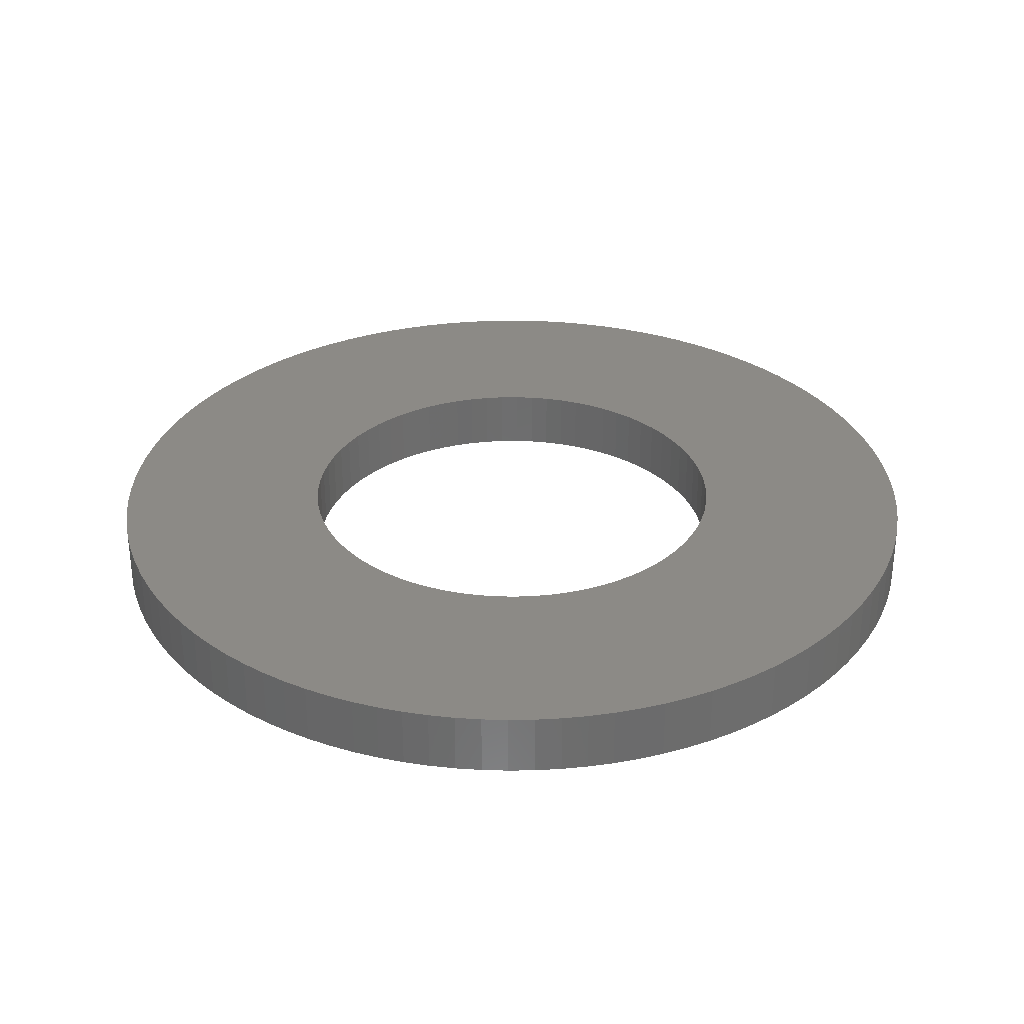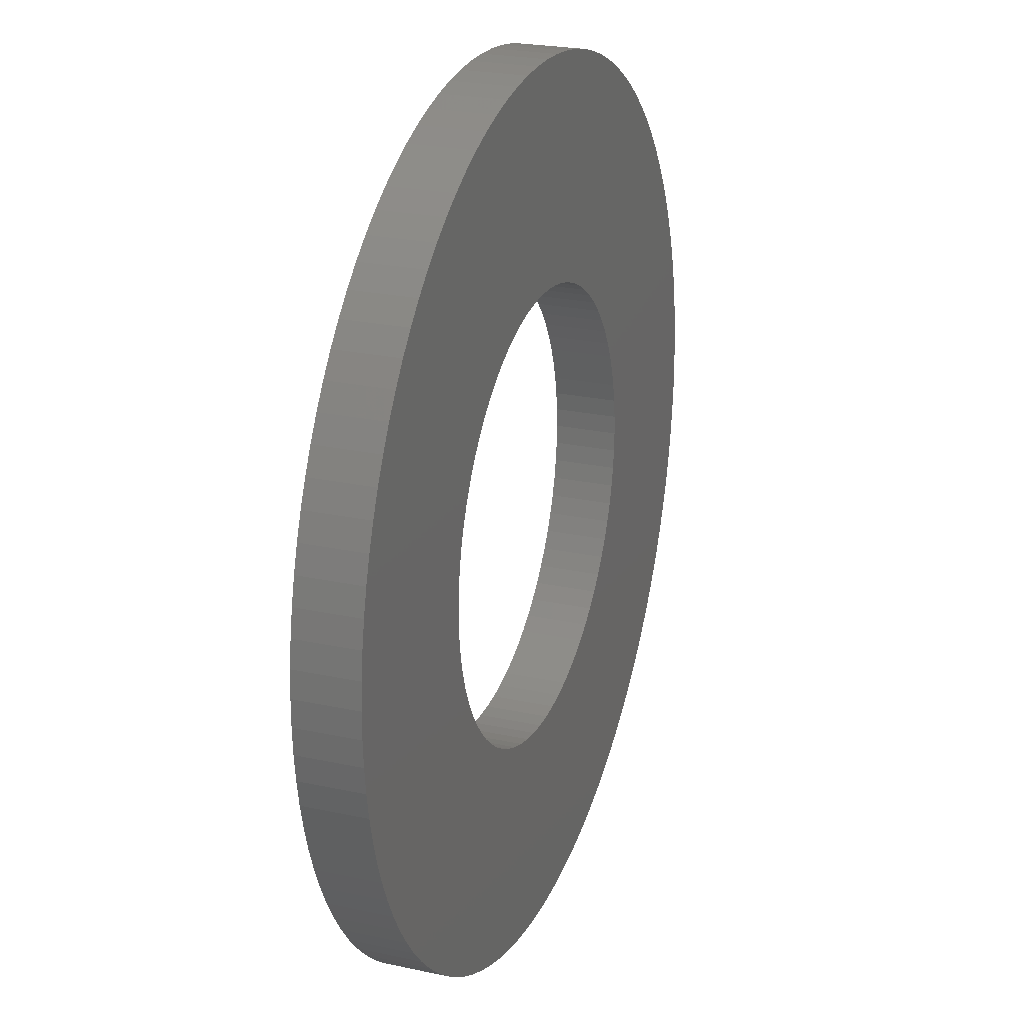
<metadata>
{"format":"stl","ext":"stl","renderer":"f3d","projection":"perspective","resolution":1024,"background":"white","views":[{"elev":31.4,"azim":57.9,"up":"+Y"},{"elev":23.9,"azim":109.9,"up":"+Z"}]}
</metadata>
<code>
# stl→obj: 360 verts, 720 faces
v -0.2337 0.0655 0.01962
v -0.2337 0 0.01962
v -0.2345 0.0655 0
v -0.2345 0 0
v -0.2337 0.0655 -0.01962
v -0.2337 0 -0.01962
v -0.2312 0.0655 -0.03911
v -0.2312 0 -0.03911
v -0.2271 0.0655 -0.05832
v -0.2271 0 -0.05832
v -0.2215 0.0655 -0.07712
v -0.2215 0 -0.07712
v -0.2142 0.0655 -0.09538
v -0.2142 0 -0.09538
v -0.2055 0.0655 -0.113
v -0.2055 0 -0.113
v -0.1953 0.0655 -0.1298
v -0.1953 0 -0.1298
v -0.1838 0.0655 -0.1457
v -0.1838 0 -0.1457
v -0.1709 0.0655 -0.1605
v -0.1709 0 -0.1605
v -0.1569 0.0655 -0.1743
v -0.1569 0 -0.1743
v -0.1418 0.0655 -0.1868
v -0.1418 0 -0.1868
v -0.1257 0.0655 -0.198
v -0.1257 0 -0.198
v -0.1086 0.0655 -0.2078
v -0.1086 0 -0.2078
v -0.09087 0.0655 -0.2162
v -0.09087 0 -0.2162
v -0.07246 0.0655 -0.223
v -0.07246 0 -0.223
v -0.05355 0.0655 -0.2283
v -0.05355 0 -0.2283
v -0.03426 0.0655 -0.232
v -0.03426 0 -0.232
v -0.01472 0.0655 -0.234
v -0.01472 0 -0.234
v 0.004911 0.0655 -0.2344
v 0.004911 0 -0.2344
v 0.02451 0.0655 -0.2332
v 0.02451 0 -0.2332
v 0.04394 0.0655 -0.2303
v 0.04394 0 -0.2303
v 0.06306 0.0655 -0.2259
v 0.06306 0 -0.2259
v 0.08174 0.0655 -0.2198
v 0.08174 0 -0.2198
v 0.09985 0.0655 -0.2122
v 0.09985 0 -0.2122
v 0.1172 0.0655 -0.2031
v 0.1172 0 -0.2031
v 0.1338 0.0655 -0.1926
v 0.1338 0 -0.1926
v 0.1495 0.0655 -0.1807
v 0.1495 0 -0.1807
v 0.1641 0.0655 -0.1675
v 0.1641 0 -0.1675
v 0.1775 0.0655 -0.1532
v 0.1775 0 -0.1532
v 0.1897 0.0655 -0.1378
v 0.1897 0 -0.1378
v 0.2006 0.0655 -0.1215
v 0.2006 0 -0.1215
v 0.21 0.0655 -0.1043
v 0.21 0 -0.1043
v 0.218 0.0655 -0.08632
v 0.218 0 -0.08632
v 0.2245 0.0655 -0.06778
v 0.2245 0 -0.06778
v 0.2294 0.0655 -0.04875
v 0.2294 0 -0.04875
v 0.2327 0.0655 -0.02939
v 0.2327 0 -0.02939
v 0.2343 0.0655 -0.00982
v 0.2343 0 -0.00982
v 0.2343 0.0655 0.00982
v 0.2343 0 0.00982
v 0.2327 0.0655 0.02939
v 0.2327 0 0.02939
v 0.2294 0.0655 0.04875
v 0.2294 0 0.04875
v 0.2245 0.0655 0.06778
v 0.2245 0 0.06778
v 0.218 0.0655 0.08632
v 0.218 0 0.08632
v 0.21 0.0655 0.1043
v 0.21 0 0.1043
v 0.2006 0.0655 0.1215
v 0.2006 0 0.1215
v 0.1897 0.0655 0.1378
v 0.1897 0 0.1378
v 0.1775 0.0655 0.1532
v 0.1775 0 0.1532
v 0.1641 0.0655 0.1675
v 0.1641 0 0.1675
v 0.1495 0.0655 0.1807
v 0.1495 0 0.1807
v 0.1338 0.0655 0.1926
v 0.1338 0 0.1926
v 0.1172 0.0655 0.2031
v 0.1172 0 0.2031
v 0.09985 0.0655 0.2122
v 0.09985 0 0.2122
v 0.08174 0.0655 0.2198
v 0.08174 0 0.2198
v 0.06306 0.0655 0.2259
v 0.06306 0 0.2259
v 0.04394 0.0655 0.2303
v 0.04394 0 0.2303
v 0.02451 0.0655 0.2332
v 0.02451 0 0.2332
v 0.004911 0.0655 0.2344
v 0.004911 0 0.2344
v -0.01472 0.0655 0.234
v -0.01472 0 0.234
v -0.03426 0.0655 0.232
v -0.03426 0 0.232
v -0.05355 0.0655 0.2283
v -0.05355 0 0.2283
v -0.07246 0.0655 0.223
v -0.07246 0 0.223
v -0.09087 0.0655 0.2162
v -0.09087 0 0.2162
v -0.1086 0.0655 0.2078
v -0.1086 0 0.2078
v -0.1257 0.0655 0.198
v -0.1257 0 0.198
v -0.1418 0.0655 0.1868
v -0.1418 0 0.1868
v -0.1569 0.0655 0.1743
v -0.1569 0 0.1743
v -0.1709 0.0655 0.1605
v -0.1709 0 0.1605
v -0.1838 0.0655 0.1457
v -0.1838 0 0.1457
v -0.1953 0.0655 0.1298
v -0.1953 0 0.1298
v -0.2055 0.0655 0.113
v -0.2055 0 0.113
v -0.2142 0.0655 0.09538
v -0.2142 0 0.09538
v -0.2215 0.0655 0.07712
v -0.2215 0 0.07712
v -0.2271 0.0655 0.05832
v -0.2271 0 0.05832
v -0.2312 0.0655 0.03911
v -0.2312 0 0.03911
v -0.4602 0.0655 -0.02757
v -0.4602 0 -0.02757
v -0.461 0.0655 0
v -0.461 0 0
v -0.4602 0.0655 0.02757
v -0.4602 0 0.02757
v -0.4577 0.0655 0.05504
v -0.4577 0 0.05504
v -0.4536 0.0655 0.08231
v -0.4536 0 0.08231
v -0.4479 0.0655 0.1093
v -0.4479 0 0.1093
v -0.4405 0.0655 0.1359
v -0.4405 0 0.1359
v -0.4316 0.0655 0.162
v -0.4316 0 0.162
v -0.4211 0.0655 0.1875
v -0.4211 0 0.1875
v -0.4092 0.0655 0.2124
v -0.4092 0 0.2124
v -0.3957 0.0655 0.2364
v -0.3957 0 0.2364
v -0.3809 0.0655 0.2597
v -0.3809 0 0.2597
v -0.3647 0.0655 0.282
v -0.3647 0 0.282
v -0.3472 0.0655 0.3033
v -0.3472 0 0.3033
v -0.3284 0.0655 0.3235
v -0.3284 0 0.3235
v -0.3085 0.0655 0.3426
v -0.3085 0 0.3426
v -0.2874 0.0655 0.3604
v -0.2874 0 0.3604
v -0.2654 0.0655 0.377
v -0.2654 0 0.377
v -0.2423 0.0655 0.3922
v -0.2423 0 0.3922
v -0.2185 0.0655 0.406
v -0.2185 0 0.406
v -0.1938 0.0655 0.4183
v -0.1938 0 0.4183
v -0.1684 0.0655 0.4291
v -0.1684 0 0.4291
v -0.1425 0.0655 0.4384
v -0.1425 0 0.4384
v -0.116 0.0655 0.4462
v -0.116 0 0.4462
v -0.08909 0.0655 0.4523
v -0.08909 0 0.4523
v -0.06188 0.0655 0.4568
v -0.06188 0 0.4568
v -0.03445 0.0655 0.4597
v -0.03445 0 0.4597
v -0.006896 0.0655 0.4609
v -0.006896 0 0.4609
v 0.02068 0.0655 0.4605
v 0.02068 0 0.4605
v 0.04819 0.0655 0.4585
v 0.04819 0 0.4585
v 0.07552 0.0655 0.4548
v 0.07552 0 0.4548
v 0.1026 0.0655 0.4494
v 0.1026 0 0.4494
v 0.1293 0.0655 0.4425
v 0.1293 0 0.4425
v 0.1555 0.0655 0.434
v 0.1555 0 0.434
v 0.1812 0.0655 0.4239
v 0.1812 0 0.4239
v 0.2062 0.0655 0.4123
v 0.2062 0 0.4123
v 0.2305 0.0655 0.3992
v 0.2305 0 0.3992
v 0.254 0.0655 0.3847
v 0.254 0 0.3847
v 0.2765 0.0655 0.3689
v 0.2765 0 0.3689
v 0.2981 0.0655 0.3517
v 0.2981 0 0.3517
v 0.3186 0.0655 0.3332
v 0.3186 0 0.3332
v 0.3379 0.0655 0.3136
v 0.3379 0 0.3136
v 0.3561 0.0655 0.2928
v 0.3561 0 0.2928
v 0.373 0.0655 0.271
v 0.373 0 0.271
v 0.3885 0.0655 0.2482
v 0.3885 0 0.2482
v 0.4026 0.0655 0.2245
v 0.4026 0 0.2245
v 0.4153 0.0655 0.2
v 0.4153 0 0.2
v 0.4266 0.0655 0.1748
v 0.4266 0 0.1748
v 0.4363 0.0655 0.149
v 0.4363 0 0.149
v 0.4444 0.0655 0.1226
v 0.4444 0 0.1226
v 0.4509 0.0655 0.09585
v 0.4509 0 0.09585
v 0.4559 0.0655 0.06871
v 0.4559 0 0.06871
v 0.4591 0.0655 0.04132
v 0.4591 0 0.04132
v 0.4608 0.0655 0.01379
v 0.4608 0 0.01379
v 0.4608 0.0655 -0.01379
v 0.4608 0 -0.01379
v 0.4591 0.0655 -0.04132
v 0.4591 0 -0.04132
v 0.4559 0.0655 -0.06871
v 0.4559 0 -0.06871
v 0.4509 0.0655 -0.09585
v 0.4509 0 -0.09585
v 0.4444 0.0655 -0.1226
v 0.4444 0 -0.1226
v 0.4363 0.0655 -0.149
v 0.4363 0 -0.149
v 0.4266 0.0655 -0.1748
v 0.4266 0 -0.1748
v 0.4153 0.0655 -0.2
v 0.4153 0 -0.2
v 0.4026 0.0655 -0.2245
v 0.4026 0 -0.2245
v 0.3885 0.0655 -0.2482
v 0.3885 0 -0.2482
v 0.373 0.0655 -0.271
v 0.373 0 -0.271
v 0.3561 0.0655 -0.2928
v 0.3561 0 -0.2928
v 0.3379 0.0655 -0.3136
v 0.3379 0 -0.3136
v 0.3186 0.0655 -0.3332
v 0.3186 0 -0.3332
v 0.2981 0.0655 -0.3517
v 0.2981 0 -0.3517
v 0.2765 0.0655 -0.3689
v 0.2765 0 -0.3689
v 0.254 0.0655 -0.3847
v 0.254 0 -0.3847
v 0.2305 0.0655 -0.3992
v 0.2305 0 -0.3992
v 0.2062 0.0655 -0.4123
v 0.2062 0 -0.4123
v 0.1812 0.0655 -0.4239
v 0.1812 0 -0.4239
v 0.1555 0.0655 -0.434
v 0.1555 0 -0.434
v 0.1293 0.0655 -0.4425
v 0.1293 0 -0.4425
v 0.1026 0.0655 -0.4494
v 0.1026 0 -0.4494
v 0.07552 0.0655 -0.4548
v 0.07552 0 -0.4548
v 0.04819 0.0655 -0.4585
v 0.04819 0 -0.4585
v 0.02068 0.0655 -0.4605
v 0.02068 0 -0.4605
v -0.006896 0.0655 -0.4609
v -0.006896 0 -0.4609
v -0.03445 0.0655 -0.4597
v -0.03445 0 -0.4597
v -0.06188 0.0655 -0.4568
v -0.06188 0 -0.4568
v -0.08909 0.0655 -0.4523
v -0.08909 0 -0.4523
v -0.116 0.0655 -0.4462
v -0.116 0 -0.4462
v -0.1425 0.0655 -0.4384
v -0.1425 0 -0.4384
v -0.1684 0.0655 -0.4291
v -0.1684 0 -0.4291
v -0.1938 0.0655 -0.4183
v -0.1938 0 -0.4183
v -0.2185 0.0655 -0.406
v -0.2185 0 -0.406
v -0.2423 0.0655 -0.3922
v -0.2423 0 -0.3922
v -0.2654 0.0655 -0.377
v -0.2654 0 -0.377
v -0.2874 0.0655 -0.3604
v -0.2874 0 -0.3604
v -0.3085 0.0655 -0.3426
v -0.3085 0 -0.3426
v -0.3284 0.0655 -0.3235
v -0.3284 0 -0.3235
v -0.3472 0.0655 -0.3033
v -0.3472 0 -0.3033
v -0.3647 0.0655 -0.282
v -0.3647 0 -0.282
v -0.3809 0.0655 -0.2597
v -0.3809 0 -0.2597
v -0.3957 0.0655 -0.2364
v -0.3957 0 -0.2364
v -0.4092 0.0655 -0.2124
v -0.4092 0 -0.2124
v -0.4211 0.0655 -0.1875
v -0.4211 0 -0.1875
v -0.4316 0.0655 -0.162
v -0.4316 0 -0.162
v -0.4405 0.0655 -0.1359
v -0.4405 0 -0.1359
v -0.4479 0.0655 -0.1093
v -0.4479 0 -0.1093
v -0.4536 0.0655 -0.08231
v -0.4536 0 -0.08231
v -0.4577 0.0655 -0.05504
v -0.4577 0 -0.05504
f 1 2 3
f 3 2 4
f 3 4 5
f 5 4 6
f 5 6 7
f 7 6 8
f 7 8 9
f 9 8 10
f 9 10 11
f 11 10 12
f 11 12 13
f 13 12 14
f 13 14 15
f 15 14 16
f 15 16 17
f 17 16 18
f 17 18 19
f 19 18 20
f 19 20 21
f 21 20 22
f 21 22 23
f 23 22 24
f 23 24 25
f 25 24 26
f 25 26 27
f 27 26 28
f 27 28 29
f 29 28 30
f 29 30 31
f 31 30 32
f 31 32 33
f 33 32 34
f 33 34 35
f 35 34 36
f 35 36 37
f 37 36 38
f 37 38 39
f 39 38 40
f 39 40 41
f 41 40 42
f 41 42 43
f 43 42 44
f 43 44 45
f 45 44 46
f 45 46 47
f 47 46 48
f 47 48 49
f 49 48 50
f 49 50 51
f 51 50 52
f 51 52 53
f 53 52 54
f 53 54 55
f 55 54 56
f 55 56 57
f 57 56 58
f 57 58 59
f 59 58 60
f 59 60 61
f 61 60 62
f 61 62 63
f 63 62 64
f 63 64 65
f 65 64 66
f 65 66 67
f 67 66 68
f 67 68 69
f 69 68 70
f 69 70 71
f 71 70 72
f 71 72 73
f 73 72 74
f 73 74 75
f 75 74 76
f 75 76 77
f 77 76 78
f 77 78 79
f 79 78 80
f 79 80 81
f 81 80 82
f 81 82 83
f 83 82 84
f 83 84 85
f 85 84 86
f 85 86 87
f 87 86 88
f 87 88 89
f 89 88 90
f 89 90 91
f 91 90 92
f 91 92 93
f 93 92 94
f 93 94 95
f 95 94 96
f 95 96 97
f 97 96 98
f 97 98 99
f 99 98 100
f 99 100 101
f 101 100 102
f 101 102 103
f 103 102 104
f 103 104 105
f 105 104 106
f 105 106 107
f 107 106 108
f 107 108 109
f 109 108 110
f 109 110 111
f 111 110 112
f 111 112 113
f 113 112 114
f 113 114 115
f 115 114 116
f 115 116 117
f 117 116 118
f 117 118 119
f 119 118 120
f 119 120 121
f 121 120 122
f 121 122 123
f 123 122 124
f 123 124 125
f 125 124 126
f 125 126 127
f 127 126 128
f 127 128 129
f 129 128 130
f 129 130 131
f 131 130 132
f 131 132 133
f 133 132 134
f 133 134 135
f 135 134 136
f 135 136 137
f 137 136 138
f 137 138 139
f 139 138 140
f 139 140 141
f 141 140 142
f 141 142 143
f 143 142 144
f 143 144 145
f 145 144 146
f 145 146 147
f 147 146 148
f 147 148 149
f 149 148 150
f 149 150 1
f 1 150 2
f 151 152 153
f 153 152 154
f 153 154 155
f 155 154 156
f 155 156 157
f 157 156 158
f 157 158 159
f 159 158 160
f 159 160 161
f 161 160 162
f 161 162 163
f 163 162 164
f 163 164 165
f 165 164 166
f 165 166 167
f 167 166 168
f 167 168 169
f 169 168 170
f 169 170 171
f 171 170 172
f 171 172 173
f 173 172 174
f 173 174 175
f 175 174 176
f 175 176 177
f 177 176 178
f 177 178 179
f 179 178 180
f 179 180 181
f 181 180 182
f 181 182 183
f 183 182 184
f 183 184 185
f 185 184 186
f 185 186 187
f 187 186 188
f 187 188 189
f 189 188 190
f 189 190 191
f 191 190 192
f 191 192 193
f 193 192 194
f 193 194 195
f 195 194 196
f 195 196 197
f 197 196 198
f 197 198 199
f 199 198 200
f 199 200 201
f 201 200 202
f 201 202 203
f 203 202 204
f 203 204 205
f 205 204 206
f 205 206 207
f 207 206 208
f 207 208 209
f 209 208 210
f 209 210 211
f 211 210 212
f 211 212 213
f 213 212 214
f 213 214 215
f 215 214 216
f 215 216 217
f 217 216 218
f 217 218 219
f 219 218 220
f 219 220 221
f 221 220 222
f 221 222 223
f 223 222 224
f 223 224 225
f 225 224 226
f 225 226 227
f 227 226 228
f 227 228 229
f 229 228 230
f 229 230 231
f 231 230 232
f 231 232 233
f 233 232 234
f 233 234 235
f 235 234 236
f 235 236 237
f 237 236 238
f 237 238 239
f 239 238 240
f 239 240 241
f 241 240 242
f 241 242 243
f 243 242 244
f 243 244 245
f 245 244 246
f 245 246 247
f 247 246 248
f 247 248 249
f 249 248 250
f 249 250 251
f 251 250 252
f 251 252 253
f 253 252 254
f 253 254 255
f 255 254 256
f 255 256 257
f 257 256 258
f 257 258 259
f 259 258 260
f 259 260 261
f 261 260 262
f 261 262 263
f 263 262 264
f 263 264 265
f 265 264 266
f 265 266 267
f 267 266 268
f 267 268 269
f 269 268 270
f 269 270 271
f 271 270 272
f 271 272 273
f 273 272 274
f 273 274 275
f 275 274 276
f 275 276 277
f 277 276 278
f 277 278 279
f 279 278 280
f 279 280 281
f 281 280 282
f 281 282 283
f 283 282 284
f 283 284 285
f 285 284 286
f 285 286 287
f 287 286 288
f 287 288 289
f 289 288 290
f 289 290 291
f 291 290 292
f 291 292 293
f 293 292 294
f 293 294 295
f 295 294 296
f 295 296 297
f 297 296 298
f 297 298 299
f 299 298 300
f 299 300 301
f 301 300 302
f 301 302 303
f 303 302 304
f 303 304 305
f 305 304 306
f 305 306 307
f 307 306 308
f 307 308 309
f 309 308 310
f 309 310 311
f 311 310 312
f 311 312 313
f 313 312 314
f 313 314 315
f 315 314 316
f 315 316 317
f 317 316 318
f 317 318 319
f 319 318 320
f 319 320 321
f 321 320 322
f 321 322 323
f 323 322 324
f 323 324 325
f 325 324 326
f 325 326 327
f 327 326 328
f 327 328 329
f 329 328 330
f 329 330 331
f 331 330 332
f 331 332 333
f 333 332 334
f 333 334 335
f 335 334 336
f 335 336 337
f 337 336 338
f 337 338 339
f 339 338 340
f 339 340 341
f 341 340 342
f 341 342 343
f 343 342 344
f 343 344 345
f 345 344 346
f 345 346 347
f 347 346 348
f 347 348 349
f 349 348 350
f 349 350 351
f 351 350 352
f 351 352 353
f 353 352 354
f 353 354 355
f 355 354 356
f 355 356 357
f 357 356 358
f 357 358 359
f 359 358 360
f 359 360 151
f 151 360 152
f 5 151 3
f 3 151 153
f 3 153 155
f 151 5 359
f 359 5 7
f 359 7 357
f 357 7 9
f 357 9 355
f 355 9 353
f 353 9 11
f 353 11 351
f 351 11 13
f 351 13 349
f 349 13 347
f 347 13 15
f 347 15 345
f 345 15 17
f 345 17 343
f 343 17 19
f 343 19 341
f 341 19 339
f 339 19 21
f 339 21 337
f 337 21 23
f 337 23 335
f 335 23 333
f 333 23 25
f 333 25 331
f 331 25 27
f 331 27 329
f 329 27 29
f 329 29 327
f 327 29 325
f 325 29 31
f 325 31 323
f 323 31 33
f 323 33 321
f 321 33 319
f 319 33 35
f 319 35 317
f 317 35 37
f 317 37 315
f 315 37 39
f 315 39 313
f 313 39 311
f 311 39 41
f 311 41 309
f 309 41 43
f 309 43 307
f 307 43 305
f 305 43 45
f 305 45 303
f 303 45 47
f 303 47 301
f 301 47 299
f 299 47 49
f 299 49 297
f 297 49 51
f 297 51 295
f 295 51 53
f 295 53 293
f 293 53 291
f 291 53 55
f 291 55 289
f 289 55 57
f 289 57 287
f 287 57 285
f 285 57 59
f 285 59 283
f 283 59 61
f 283 61 281
f 281 61 63
f 281 63 279
f 279 63 277
f 277 63 65
f 277 65 275
f 275 65 67
f 275 67 273
f 273 67 271
f 271 67 69
f 271 69 269
f 269 69 71
f 269 71 267
f 267 71 73
f 267 73 265
f 265 73 263
f 263 73 75
f 263 75 261
f 261 75 77
f 261 77 259
f 259 77 257
f 257 77 79
f 257 79 255
f 255 79 81
f 255 81 253
f 253 81 83
f 253 83 251
f 251 83 249
f 249 83 85
f 249 85 247
f 247 85 87
f 247 87 245
f 245 87 89
f 245 89 243
f 243 89 241
f 241 89 91
f 241 91 239
f 239 91 93
f 239 93 237
f 237 93 235
f 235 93 95
f 235 95 233
f 233 95 97
f 233 97 231
f 231 97 99
f 231 99 229
f 229 99 227
f 227 99 101
f 227 101 225
f 225 101 103
f 225 103 223
f 223 103 221
f 221 103 105
f 221 105 219
f 219 105 107
f 219 107 217
f 217 107 109
f 217 109 215
f 215 109 213
f 213 109 111
f 213 111 211
f 211 111 113
f 211 113 209
f 209 113 207
f 207 113 115
f 207 115 205
f 205 115 117
f 205 117 203
f 203 117 201
f 201 117 119
f 201 119 199
f 199 119 121
f 199 121 197
f 197 121 195
f 195 121 193
f 193 121 191
f 191 121 189
f 189 121 187
f 187 121 185
f 185 121 183
f 183 121 181
f 181 121 179
f 179 121 123
f 179 123 125
f 125 127 179
f 179 127 129
f 179 129 131
f 131 133 179
f 179 133 135
f 179 135 177
f 177 135 137
f 177 137 175
f 175 137 173
f 173 137 139
f 173 139 171
f 171 139 141
f 171 141 169
f 169 141 143
f 169 143 167
f 167 143 165
f 165 143 145
f 165 145 163
f 163 145 147
f 163 147 161
f 161 147 159
f 159 147 149
f 159 149 157
f 157 149 1
f 157 1 155
f 155 1 3
f 2 156 4
f 4 156 154
f 4 154 152
f 156 2 158
f 158 2 150
f 158 150 160
f 160 150 148
f 160 148 162
f 162 148 164
f 164 148 146
f 164 146 166
f 166 146 144
f 166 144 168
f 168 144 170
f 170 144 142
f 170 142 172
f 172 142 140
f 172 140 174
f 174 140 138
f 174 138 176
f 176 138 178
f 178 138 136
f 178 136 134
f 134 132 178
f 178 132 130
f 178 130 128
f 128 126 178
f 178 126 124
f 178 124 180
f 180 124 182
f 182 124 184
f 184 124 186
f 186 124 188
f 188 124 190
f 190 124 192
f 192 124 194
f 194 124 196
f 196 124 198
f 198 124 122
f 198 122 200
f 200 122 120
f 200 120 202
f 202 120 118
f 202 118 204
f 204 118 206
f 206 118 116
f 206 116 208
f 208 116 114
f 208 114 210
f 210 114 212
f 212 114 112
f 212 112 214
f 214 112 110
f 214 110 216
f 216 110 218
f 218 110 108
f 218 108 220
f 220 108 106
f 220 106 222
f 222 106 104
f 222 104 224
f 224 104 226
f 226 104 102
f 226 102 228
f 228 102 100
f 228 100 230
f 230 100 232
f 232 100 98
f 232 98 234
f 234 98 96
f 234 96 236
f 236 96 94
f 236 94 238
f 238 94 240
f 240 94 92
f 240 92 242
f 242 92 90
f 242 90 244
f 244 90 246
f 246 90 88
f 246 88 248
f 248 88 86
f 248 86 250
f 250 86 84
f 250 84 252
f 252 84 254
f 254 84 82
f 254 82 256
f 256 82 80
f 256 80 258
f 258 80 78
f 258 78 260
f 260 78 262
f 262 78 76
f 262 76 264
f 264 76 74
f 264 74 266
f 266 74 268
f 268 74 72
f 268 72 270
f 270 72 70
f 270 70 272
f 272 70 68
f 272 68 274
f 274 68 276
f 276 68 66
f 276 66 278
f 278 66 64
f 278 64 280
f 280 64 282
f 282 64 62
f 282 62 284
f 284 62 60
f 284 60 286
f 286 60 58
f 286 58 288
f 288 58 290
f 290 58 56
f 290 56 292
f 292 56 54
f 292 54 294
f 294 54 296
f 296 54 52
f 296 52 298
f 298 52 50
f 298 50 300
f 300 50 48
f 300 48 302
f 302 48 304
f 304 48 46
f 304 46 306
f 306 46 44
f 306 44 308
f 308 44 310
f 310 44 42
f 310 42 312
f 312 42 40
f 312 40 314
f 314 40 316
f 316 40 38
f 316 38 318
f 318 38 36
f 318 36 320
f 320 36 34
f 320 34 322
f 322 34 324
f 324 34 32
f 324 32 326
f 326 32 30
f 326 30 328
f 328 30 330
f 330 30 28
f 330 28 332
f 332 28 26
f 332 26 334
f 334 26 24
f 334 24 336
f 336 24 338
f 338 24 22
f 338 22 340
f 340 22 20
f 340 20 342
f 342 20 344
f 344 20 18
f 344 18 346
f 346 18 16
f 346 16 348
f 348 16 14
f 348 14 350
f 350 14 352
f 352 14 12
f 352 12 354
f 354 12 10
f 354 10 356
f 356 10 358
f 358 10 8
f 358 8 360
f 360 8 6
f 360 6 152
f 152 6 4

</code>
